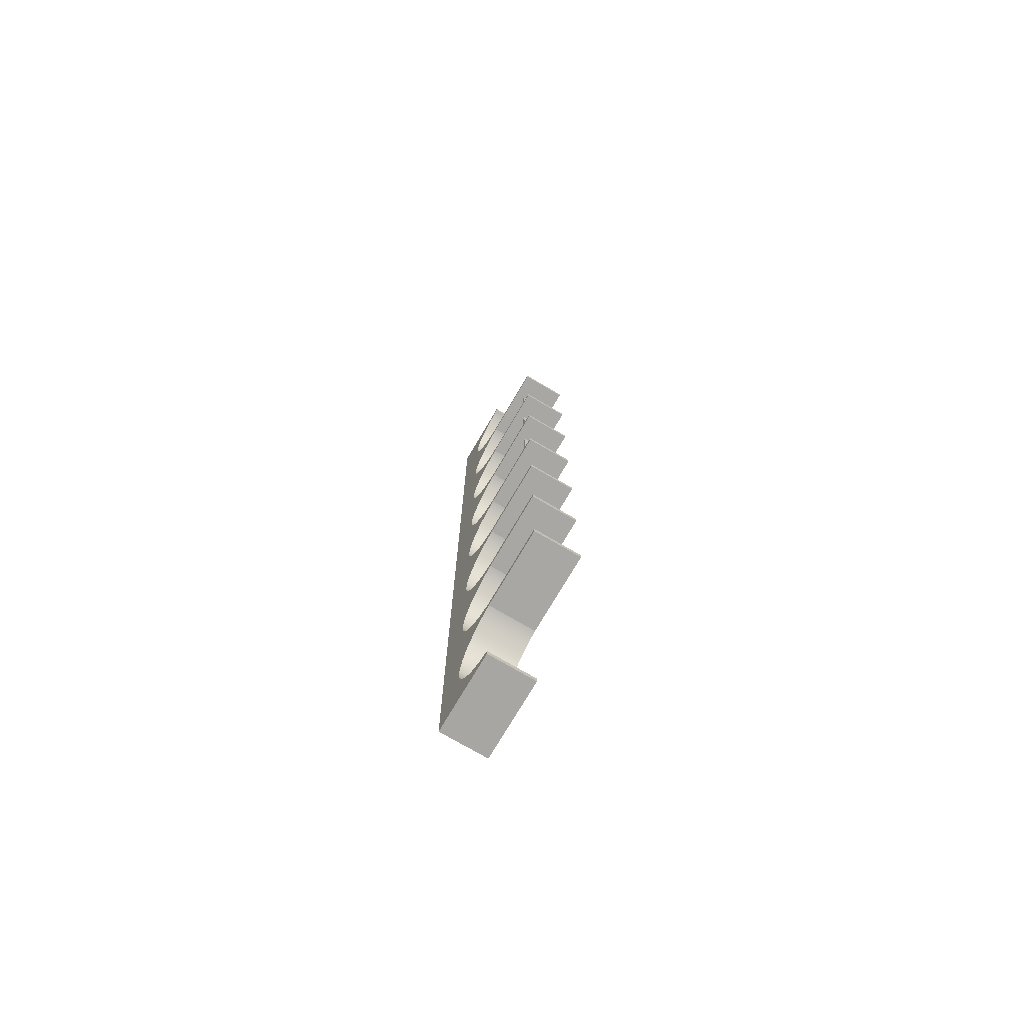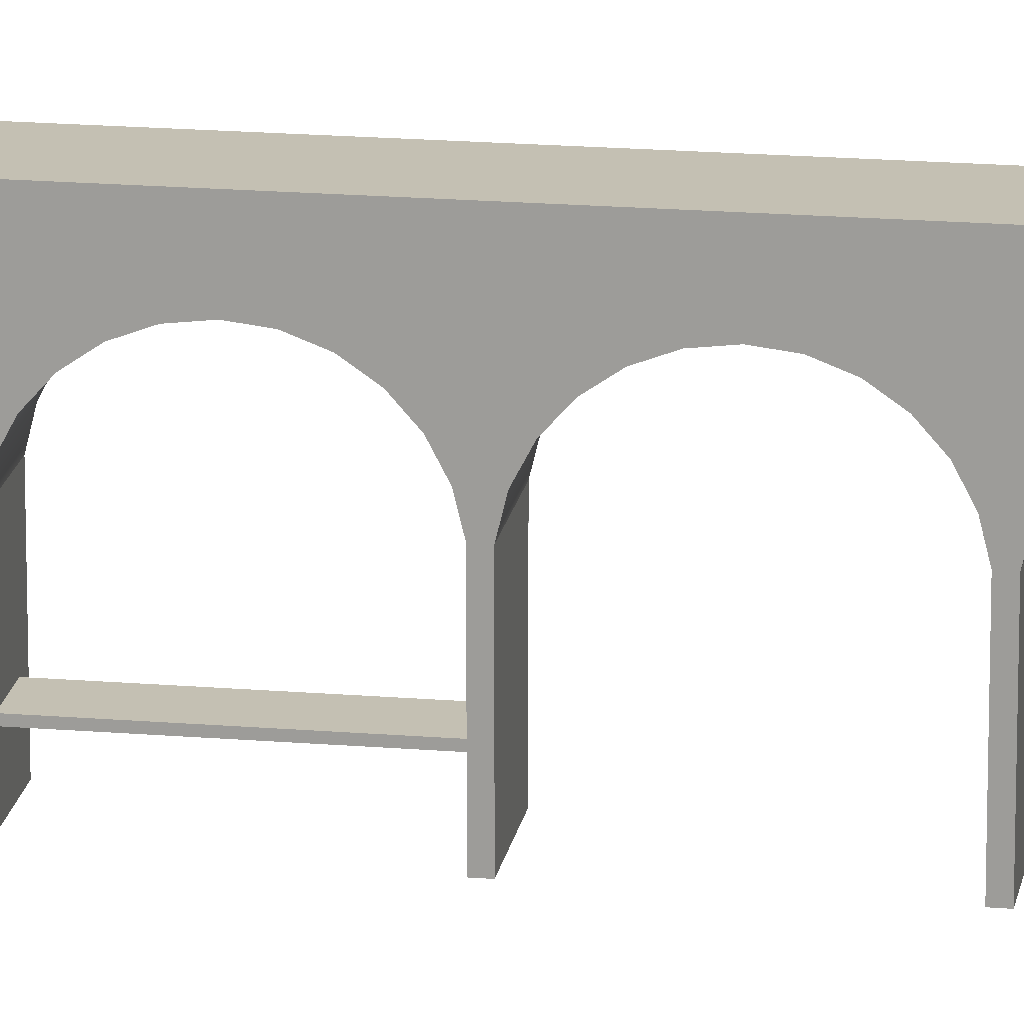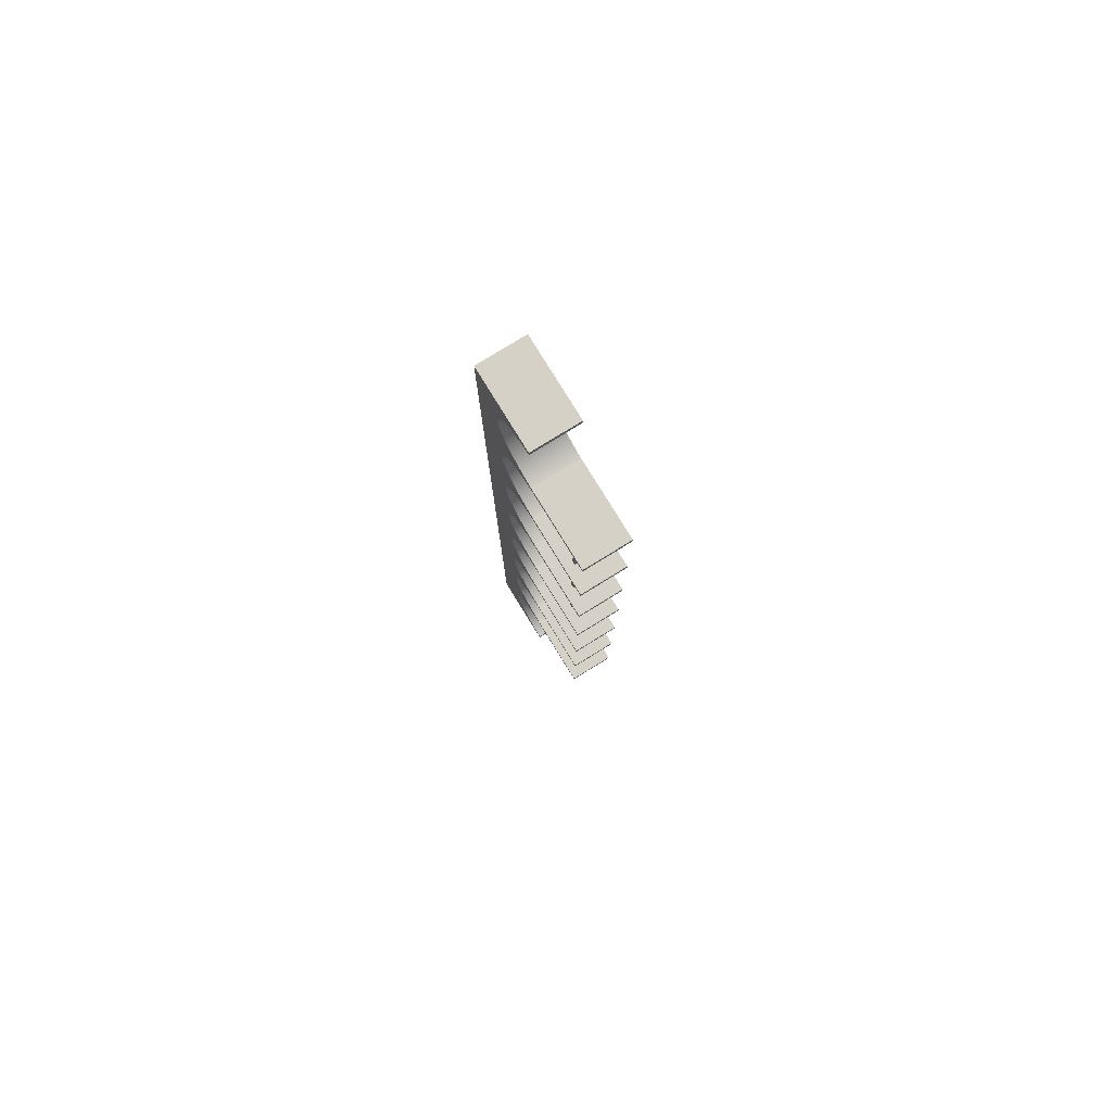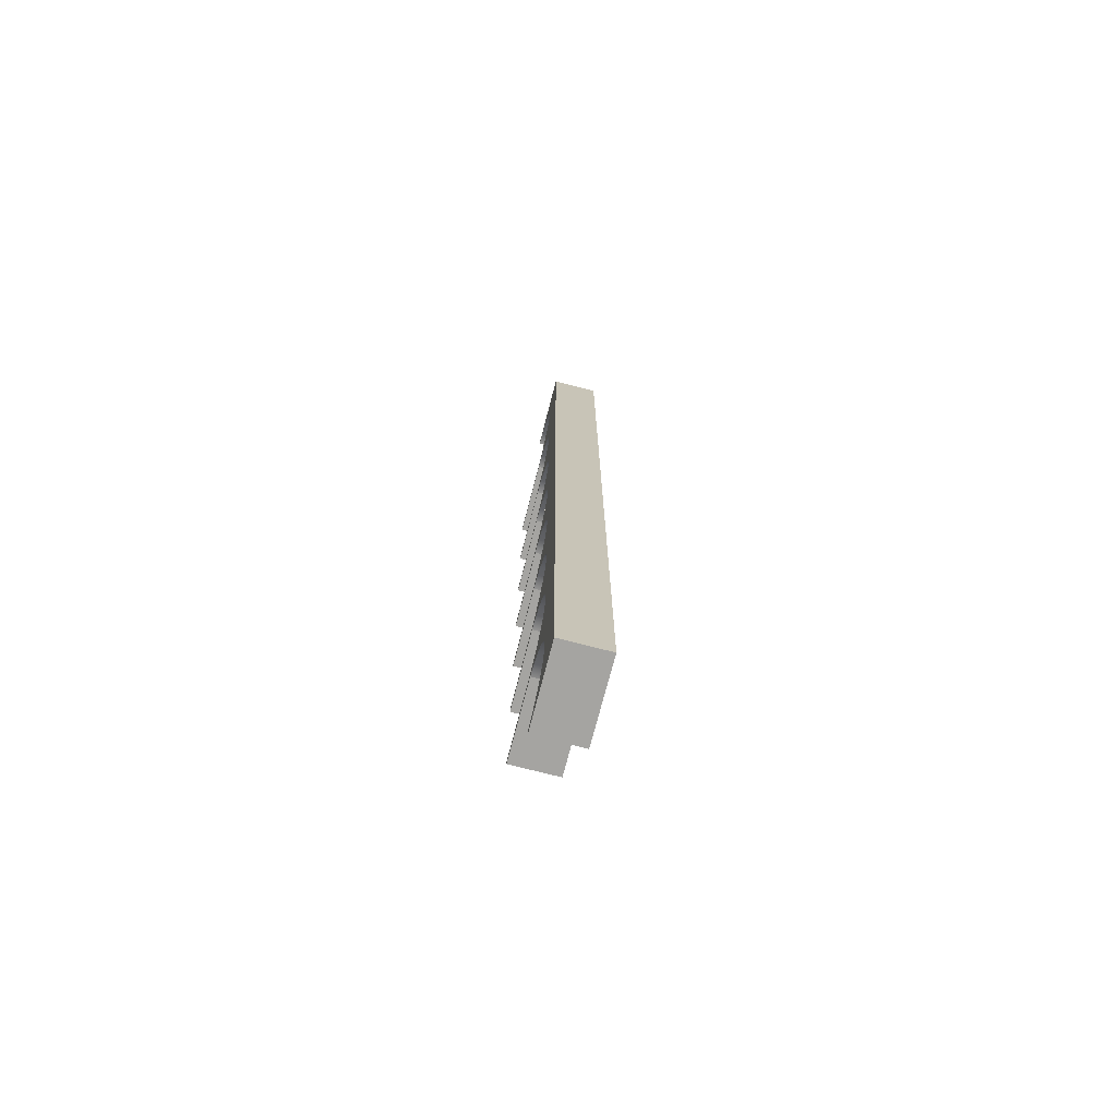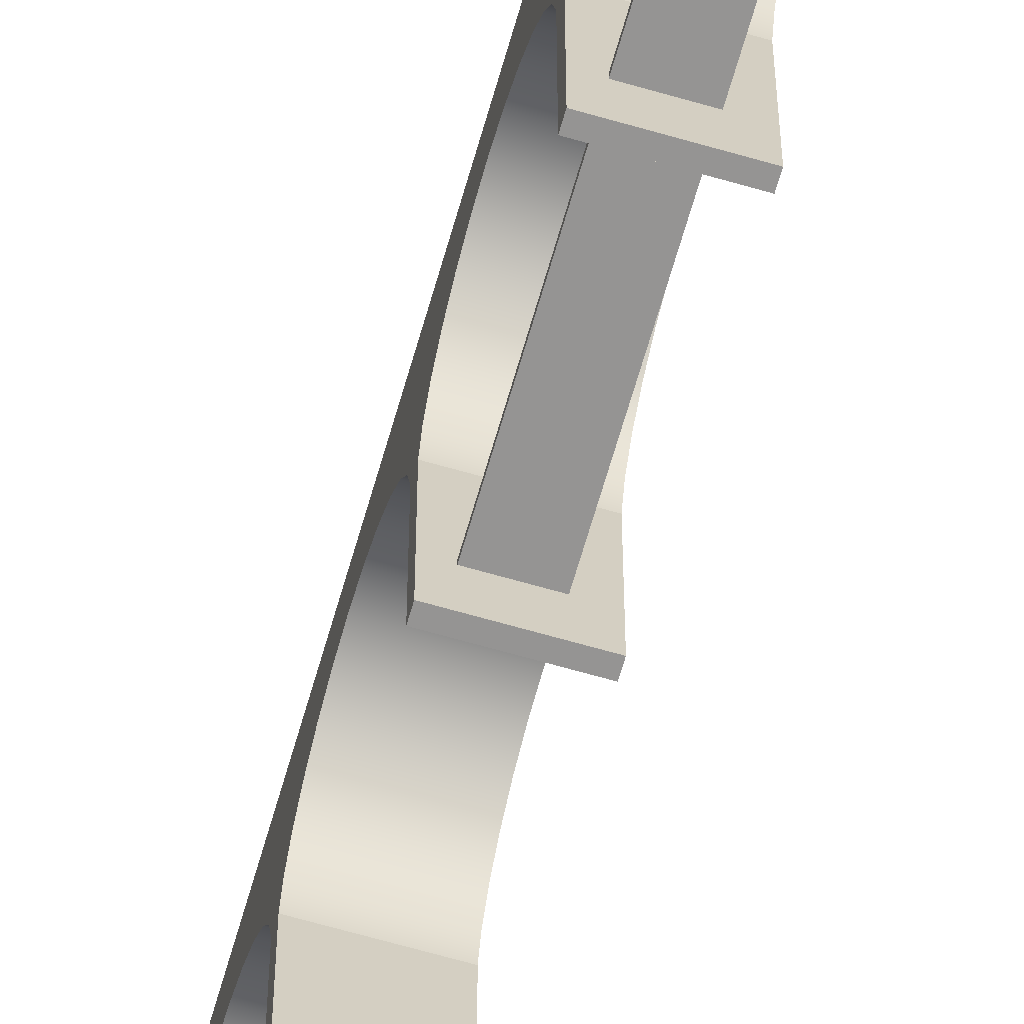
<metadata>
{"format":"obj","ext":"obj","renderer":"f3d","projection":"perspective","resolution":1024,"background":"white","views":[{"elev":-74.5,"azim":-30.4,"up":"+Z"},{"elev":18.0,"azim":99.3,"up":"+Y"},{"elev":79.2,"azim":-31.6,"up":"+Z"},{"elev":-73.2,"azim":165.5,"up":"+Z"},{"elev":-67.2,"azim":-16.1,"up":"+Y"}]}
</metadata>
<code>
g Solide1
v -15 0 -261
v -15 0 -259
v -15 0 -224
v -15 0 -222
v -15 0 -187
v -15 0 -185
v -15 0 -150
v -15 0 -148
v -15 0 -113
v -15 0 -111
v -15 0 -76
v -15 0 -74
v -15 0 -39
v -15 0 -37
v -15 25 -300.1
v -15 25 -298
v -15 25 -261
v -15 25 -259
v -15 25 -224
v -15 25 -222
v -15 25 -187
v -15 25 -185
v -15 25 -150
v -15 25 -148
v -15 25 -113
v -15 25 -111
v -15 25 -76
v -15 25 -74
v -15 25 -39
v -15 25 -37
v -15 25 -2
v -15 25 0
v -15 29.13 -35.99
v -15 29.13 -3.015
v -15 29.13 -72.99
v -15 29.13 -40.01
v -15 29.13 -110
v -15 29.13 -77.01
v -15 29.13 -147
v -15 29.13 -114
v -15 29.13 -184
v -15 29.13 -151
v -15 29.13 -221
v -15 29.13 -188
v -15 29.14 -258
v -15 29.14 -225
v -15 29.55 -296.6
v -15 29.55 -262.4
v -15 32.89 -34.01
v -15 32.89 -4.989
v -15 32.89 -71.01
v -15 32.89 -41.99
v -15 32.89 -108
v -15 32.89 -78.99
v -15 32.89 -145
v -15 32.89 -116
v -15 32.9 -182
v -15 32.9 -153
v -15 32.9 -219
v -15 32.9 -190
v -15 32.91 -256
v -15 32.91 -227
v -15 33.61 -294.1
v -15 33.61 -264.9
v -15 36.08 -31.19
v -15 36.08 -7.807
v -15 36.08 -68.19
v -15 36.08 -44.81
v -15 36.08 -105.2
v -15 36.08 -81.81
v -15 36.08 -142.2
v -15 36.08 -118.8
v -15 36.08 -179.2
v -15 36.08 -155.8
v -15 36.08 -216.2
v -15 36.08 -192.8
v -15 36.11 -253.2
v -15 36.11 -229.8
v -15 36.9 -290.7
v -15 36.9 -268.3
v -15 38.49 -27.7
v -15 38.49 -11.3
v -15 38.49 -64.7
v -15 38.49 -48.3
v -15 38.49 -101.7
v -15 38.49 -85.3
v -15 38.49 -138.7
v -15 38.49 -122.3
v -15 38.5 -175.7
v -15 38.5 -159.3
v -15 38.5 -212.7
v -15 38.5 -196.3
v -15 38.53 -249.7
v -15 38.53 -233.3
v -15 39.22 -286.5
v -15 39.22 -272.5
v -15 40 -23.72
v -15 40 -15.28
v -15 40 -60.72
v -15 40 -52.28
v -15 40 -97.72
v -15 40 -89.28
v -15 40 -134.7
v -15 40 -126.3
v -15 40.01 -171.7
v -15 40.01 -163.3
v -15 40.01 -208.7
v -15 40.01 -200.3
v -15 40.05 -245.7
v -15 40.05 -237.3
v -15 40.42 -281.9
v -15 40.42 -277.1
v -15 40.51 -19.5
v -15 40.51 -56.5
v -15 40.51 -93.5
v -15 40.51 -130.5
v -15 40.52 -167.5
v -15 40.52 -204.5
v -15 40.56 -241.5
v -15 50 -300
v -15 50 0
v -12 8 -148
v -12 8 -113
v -12 8 -111
v -12 8 -76
v -12 8 -74
v -12 8 -39
v -12 9 -148
v -12 9 -113
v -12 9 -111
v -12 9 -76
v -12 9 -74
v -12 9 -39
v -4 8 -148
v -4 8 -113
v -4 8 -111
v -4 8 -76
v -4 8 -74
v -4 8 -39
v -4 9 -148
v -4 9 -113
v -4 9 -111
v -4 9 -76
v -4 9 -74
v -4 9 -39
v 0 0 -261
v 0 0 -259
v 0 0 -224
v 0 0 -222
v 0 0 -187
v 0 0 -185
v 0 0 -150
v 0 0 -148
v 0 0 -113
v 0 0 -111
v 0 0 -76
v 0 0 -74
v 0 0 -39
v 0 0 -37
v 0 25 -300.1
v 0 25 -298
v 0 25 -261
v 0 25 -259
v 0 25 -224
v 0 25 -222
v 0 25 -187
v 0 25 -185
v 0 25 -150
v 0 25 -148
v 0 25 -113
v 0 25 -111
v 0 25 -76
v 0 25 -74
v 0 25 -39
v 0 25 -37
v 0 25 -2
v 0 25 0
v 0 29.13 -35.99
v 0 29.13 -3.015
v 0 29.13 -72.99
v 0 29.13 -40.01
v 0 29.13 -110
v 0 29.13 -77.01
v 0 29.13 -147
v 0 29.13 -114
v 0 29.13 -184
v 0 29.13 -151
v 0 29.13 -221
v 0 29.13 -188
v 0 29.14 -258
v 0 29.14 -225
v 0 29.55 -296.6
v 0 29.55 -262.4
v 0 32.89 -34.01
v 0 32.89 -4.989
v 0 32.89 -71.01
v 0 32.89 -41.99
v 0 32.89 -108
v 0 32.89 -78.99
v 0 32.89 -145
v 0 32.89 -116
v 0 32.9 -182
v 0 32.9 -153
v 0 32.9 -219
v 0 32.9 -190
v 0 32.91 -256
v 0 32.91 -227
v 0 33.61 -294.1
v 0 33.61 -264.9
v 0 36.08 -31.19
v 0 36.08 -7.807
v 0 36.08 -68.19
v 0 36.08 -44.81
v 0 36.08 -105.2
v 0 36.08 -81.81
v 0 36.08 -142.2
v 0 36.08 -118.8
v 0 36.08 -179.2
v 0 36.08 -155.8
v 0 36.08 -216.2
v 0 36.08 -192.8
v 0 36.11 -253.2
v 0 36.11 -229.8
v 0 36.9 -290.7
v 0 36.9 -268.3
v 0 38.49 -27.7
v 0 38.49 -11.3
v 0 38.49 -64.7
v 0 38.49 -48.3
v 0 38.49 -101.7
v 0 38.49 -85.3
v 0 38.49 -138.7
v 0 38.49 -122.3
v 0 38.5 -175.7
v 0 38.5 -159.3
v 0 38.5 -212.7
v 0 38.5 -196.3
v 0 38.53 -249.7
v 0 38.53 -233.3
v 0 39.22 -286.5
v 0 39.22 -272.5
v 0 40 -23.72
v 0 40 -15.28
v 0 40 -60.72
v 0 40 -52.28
v 0 40 -97.72
v 0 40 -89.28
v 0 40 -134.7
v 0 40 -126.3
v 0 40.01 -171.7
v 0 40.01 -163.3
v 0 40.01 -208.7
v 0 40.01 -200.3
v 0 40.05 -245.7
v 0 40.05 -237.3
v 0 40.42 -281.9
v 0 40.42 -277.1
v 0 40.51 -19.5
v 0 40.51 -56.5
v 0 40.51 -93.5
v 0 40.51 -130.5
v 0 40.52 -167.5
v 0 40.52 -204.5
v 0 40.56 -241.5
v 0 50 -300
v 0 50 0
f 177 266 32
f 32 266 121
f 176 177 31
f 31 177 32
f 30 175 33
f 33 175 178
f 33 178 194
f 33 194 49
f 49 194 210
f 49 210 65
f 65 210 226
f 65 226 81
f 81 226 242
f 81 242 97
f 97 242 258
f 97 258 113
f 113 258 243
f 113 243 98
f 98 243 227
f 98 227 82
f 82 227 211
f 82 211 66
f 66 211 195
f 66 195 50
f 50 195 179
f 50 179 34
f 34 179 176
f 34 176 31
f 159 175 14
f 14 175 30
f 158 159 13
f 13 159 14
f 126 12 138
f 138 12 157
f 138 157 144
f 144 157 173
f 144 173 28
f 126 132 12
f 12 132 28
f 28 132 144
f 28 173 35
f 35 173 180
f 35 180 196
f 35 196 51
f 51 196 212
f 51 212 67
f 67 212 228
f 67 228 83
f 83 228 244
f 83 244 99
f 99 244 259
f 99 259 114
f 114 259 245
f 114 245 100
f 100 245 229
f 100 229 84
f 84 229 213
f 84 213 68
f 68 213 197
f 68 197 52
f 52 197 181
f 52 181 36
f 36 181 174
f 36 174 29
f 131 125 11
f 11 125 137
f 11 137 156
f 156 137 143
f 156 143 172
f 172 143 27
f 27 143 131
f 27 131 11
f 156 157 11
f 11 157 12
f 124 10 136
f 136 10 155
f 136 155 142
f 142 155 171
f 142 171 26
f 124 130 10
f 10 130 26
f 26 130 142
f 26 171 37
f 37 171 182
f 37 182 198
f 37 198 53
f 53 198 214
f 53 214 69
f 69 214 230
f 69 230 85
f 85 230 246
f 85 246 101
f 101 246 260
f 101 260 115
f 115 260 247
f 115 247 102
f 102 247 231
f 102 231 86
f 86 231 215
f 86 215 70
f 70 215 199
f 70 199 54
f 54 199 183
f 54 183 38
f 38 183 172
f 38 172 27
f 129 123 9
f 9 123 135
f 9 135 154
f 154 135 141
f 154 141 170
f 170 141 25
f 25 141 129
f 25 129 9
f 154 155 9
f 9 155 10
f 122 8 134
f 134 8 153
f 134 153 140
f 140 153 169
f 140 169 24
f 122 128 8
f 8 128 24
f 24 128 140
f 24 169 39
f 39 169 184
f 39 184 200
f 39 200 55
f 55 200 216
f 55 216 71
f 71 216 232
f 71 232 87
f 87 232 248
f 87 248 103
f 103 248 261
f 103 261 116
f 116 261 249
f 116 249 104
f 104 249 233
f 104 233 88
f 88 233 217
f 88 217 72
f 72 217 201
f 72 201 56
f 56 201 185
f 56 185 40
f 40 185 170
f 40 170 25
f 133 127 13
f 13 127 139
f 13 139 158
f 158 139 145
f 158 145 174
f 174 145 29
f 29 145 133
f 29 133 13
f 152 153 7
f 7 153 8
f 168 152 23
f 23 152 7
f 22 167 41
f 41 167 186
f 41 186 202
f 41 202 57
f 57 202 218
f 57 218 73
f 73 218 234
f 73 234 89
f 89 234 250
f 89 250 105
f 105 250 262
f 105 262 117
f 117 262 251
f 117 251 106
f 106 251 235
f 106 235 90
f 90 235 219
f 90 219 74
f 74 219 203
f 74 203 58
f 58 203 187
f 58 187 42
f 42 187 168
f 42 168 23
f 151 167 6
f 6 167 22
f 150 151 5
f 5 151 6
f 166 150 21
f 21 150 5
f 20 165 43
f 43 165 188
f 43 188 204
f 43 204 59
f 59 204 220
f 59 220 75
f 75 220 236
f 75 236 91
f 91 236 252
f 91 252 107
f 107 252 263
f 107 263 118
f 118 263 253
f 118 253 108
f 108 253 237
f 108 237 92
f 92 237 221
f 92 221 76
f 76 221 205
f 76 205 60
f 60 205 189
f 60 189 44
f 44 189 166
f 44 166 21
f 149 165 4
f 4 165 20
f 148 149 3
f 3 149 4
f 164 148 19
f 19 148 3
f 18 163 45
f 45 163 190
f 45 190 206
f 45 206 61
f 61 206 222
f 61 222 77
f 77 222 238
f 77 238 93
f 93 238 254
f 93 254 109
f 109 254 264
f 109 264 119
f 119 264 255
f 119 255 110
f 110 255 239
f 110 239 94
f 94 239 223
f 94 223 78
f 78 223 207
f 78 207 62
f 62 207 191
f 62 191 46
f 46 191 164
f 46 164 19
f 147 163 2
f 2 163 18
f 146 147 1
f 1 147 2
f 162 146 17
f 17 146 1
f 161 192 16
f 16 192 47
f 47 192 208
f 47 208 63
f 63 208 224
f 63 224 79
f 79 224 240
f 79 240 95
f 95 240 256
f 95 256 111
f 111 256 257
f 111 257 112
f 112 257 241
f 112 241 96
f 96 241 225
f 96 225 80
f 80 225 209
f 80 209 64
f 64 209 193
f 64 193 48
f 48 193 162
f 48 162 17
f 160 161 15
f 15 161 16
f 265 160 120
f 120 160 15
f 266 265 121
f 121 265 120
f 120 117 121
f 121 117 116
f 121 116 115
f 115 116 104
f 115 104 101
f 101 104 88
f 101 88 85
f 85 88 72
f 85 72 69
f 69 72 56
f 69 56 53
f 53 56 40
f 53 40 37
f 37 40 25
f 37 25 26
f 26 25 10
f 10 25 9
f 15 47 120
f 120 47 63
f 120 63 79
f 15 16 47
f 79 95 120
f 120 95 111
f 120 111 112
f 96 109 112
f 112 109 119
f 112 119 120
f 120 119 118
f 120 118 117
f 117 118 108
f 117 108 105
f 105 108 92
f 105 92 89
f 89 92 76
f 89 76 73
f 73 76 60
f 73 60 57
f 57 60 44
f 57 44 41
f 41 44 21
f 41 21 22
f 22 21 6
f 6 21 5
f 109 96 93
f 93 96 80
f 93 80 77
f 77 80 64
f 77 64 61
f 61 64 48
f 61 48 45
f 45 48 17
f 45 17 18
f 18 17 2
f 2 17 1
f 119 110 118
f 118 110 107
f 107 110 94
f 107 94 91
f 91 94 78
f 91 78 75
f 75 78 62
f 75 62 59
f 59 62 46
f 59 46 43
f 43 46 19
f 43 19 20
f 20 19 4
f 4 19 3
f 117 106 116
f 116 106 103
f 103 106 90
f 103 90 87
f 87 90 74
f 87 74 71
f 71 74 58
f 71 58 55
f 55 58 42
f 55 42 39
f 39 42 23
f 39 23 24
f 24 23 8
f 8 23 7
f 121 115 114
f 114 115 102
f 114 102 99
f 99 102 86
f 99 86 83
f 83 86 70
f 83 70 67
f 67 70 54
f 67 54 51
f 51 54 38
f 51 38 35
f 35 38 27
f 35 27 28
f 28 27 12
f 12 27 11
f 121 114 113
f 113 114 100
f 113 100 97
f 97 100 84
f 97 84 81
f 81 84 68
f 81 68 65
f 65 68 52
f 65 52 49
f 49 52 36
f 49 36 33
f 33 36 29
f 33 29 30
f 30 29 14
f 14 29 13
f 113 98 121
f 121 98 82
f 121 82 66
f 66 50 121
f 121 50 34
f 121 34 32
f 32 34 31
f 266 262 265
f 265 262 263
f 265 263 264
f 264 263 255
f 255 263 252
f 255 252 239
f 239 252 236
f 239 236 223
f 223 236 220
f 223 220 207
f 207 220 204
f 207 204 191
f 191 204 188
f 191 188 164
f 164 188 165
f 164 165 148
f 148 165 149
f 177 179 266
f 266 179 195
f 266 195 211
f 177 176 179
f 211 227 266
f 266 227 243
f 266 243 258
f 242 245 258
f 258 245 259
f 258 259 266
f 266 259 260
f 266 260 261
f 261 260 249
f 249 260 246
f 249 246 233
f 233 246 230
f 233 230 217
f 217 230 214
f 217 214 201
f 201 214 198
f 201 198 185
f 185 198 182
f 185 182 170
f 170 182 171
f 170 171 154
f 154 171 155
f 245 242 229
f 229 242 226
f 229 226 213
f 213 226 210
f 213 210 197
f 197 210 194
f 197 194 181
f 181 194 178
f 181 178 174
f 174 178 175
f 174 175 158
f 158 175 159
f 260 259 247
f 247 259 244
f 247 244 231
f 231 244 228
f 231 228 215
f 215 228 212
f 215 212 199
f 199 212 196
f 199 196 183
f 183 196 180
f 183 180 172
f 172 180 173
f 172 173 156
f 156 173 157
f 248 251 261
f 261 251 262
f 261 262 266
f 251 248 235
f 235 248 232
f 235 232 219
f 219 232 216
f 219 216 203
f 203 216 200
f 203 200 187
f 187 200 184
f 187 184 168
f 168 184 169
f 168 169 152
f 152 169 153
f 263 262 253
f 253 262 250
f 253 250 237
f 237 250 234
f 237 234 221
f 221 234 218
f 221 218 205
f 205 218 202
f 205 202 189
f 189 202 186
f 189 186 166
f 166 186 167
f 166 167 150
f 150 167 151
f 265 264 257
f 257 264 254
f 257 254 241
f 241 254 238
f 241 238 225
f 225 238 222
f 225 222 209
f 209 222 206
f 209 206 193
f 193 206 190
f 193 190 162
f 162 190 163
f 162 163 146
f 146 163 147
f 257 256 265
f 265 256 240
f 265 240 224
f 224 208 265
f 265 208 192
f 265 192 160
f 160 192 161
f 144 132 145
f 145 132 133
f 138 144 139
f 139 144 145
f 126 138 127
f 127 138 139
f 137 125 136
f 136 125 124
f 135 123 134
f 134 123 122
f 132 126 133
f 133 126 127
f 125 131 124
f 124 131 130
f 123 129 122
f 122 129 128
f 143 137 142
f 142 137 136
f 141 135 140
f 140 135 134
f 131 143 130
f 130 143 142
f 129 141 128
f 128 141 140

</code>
